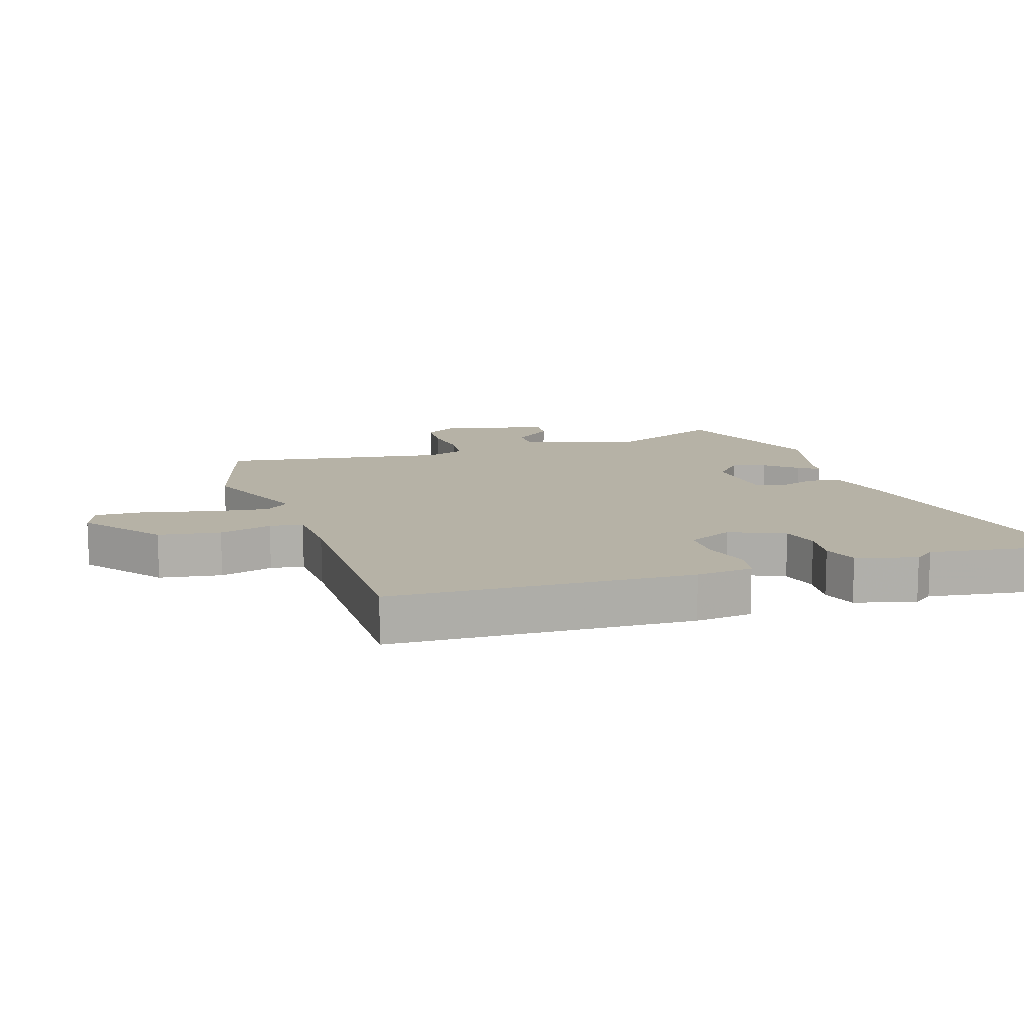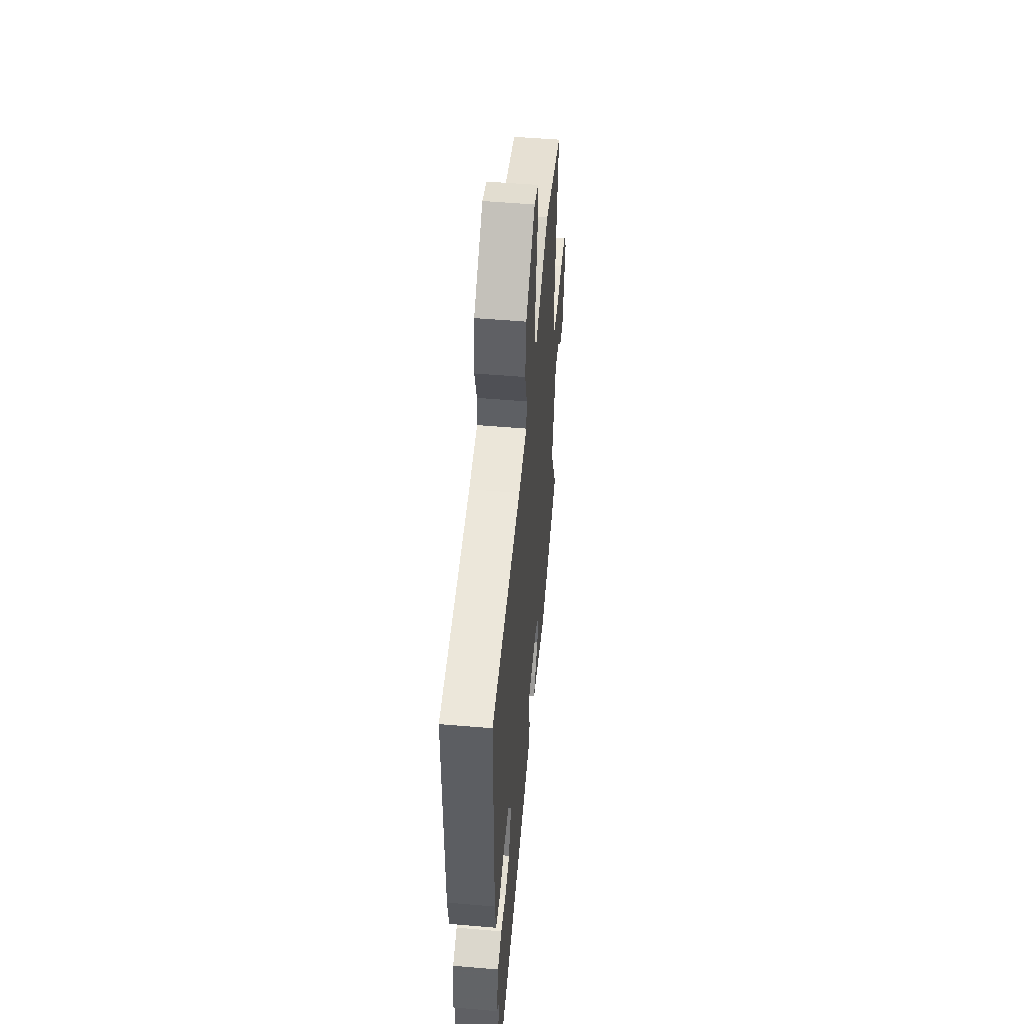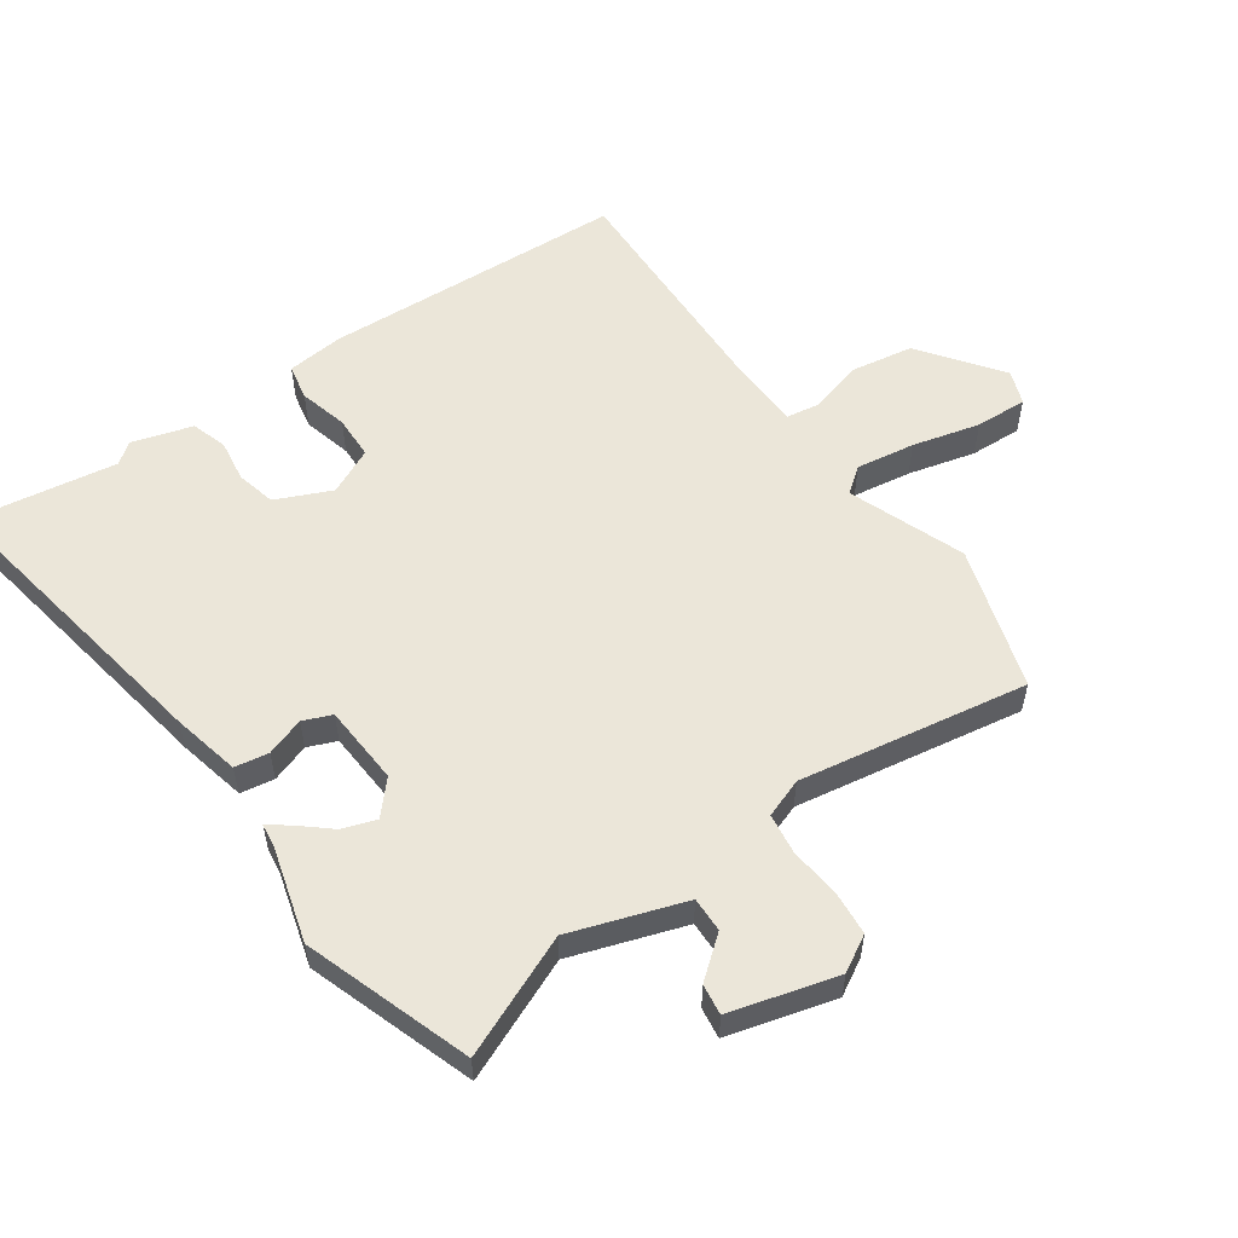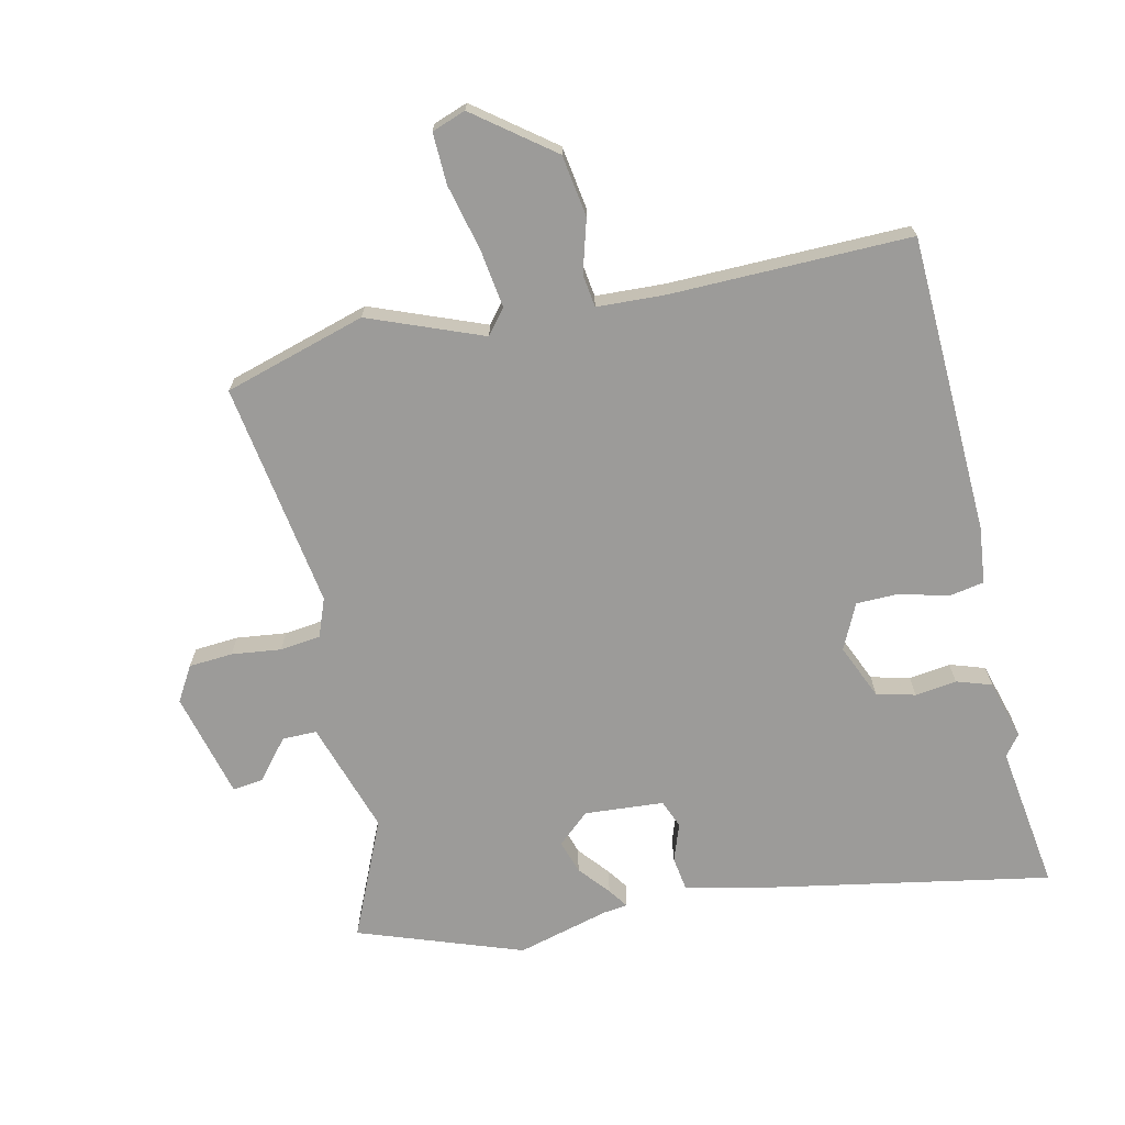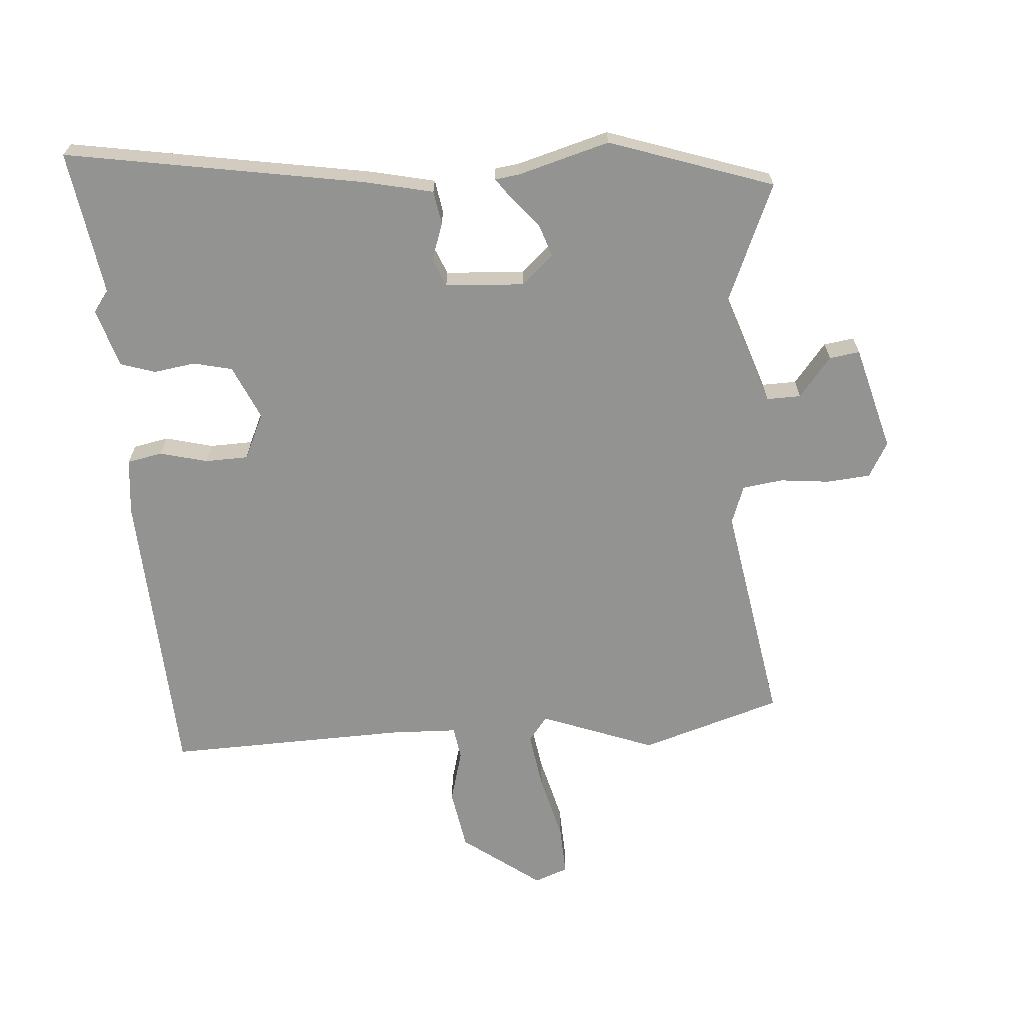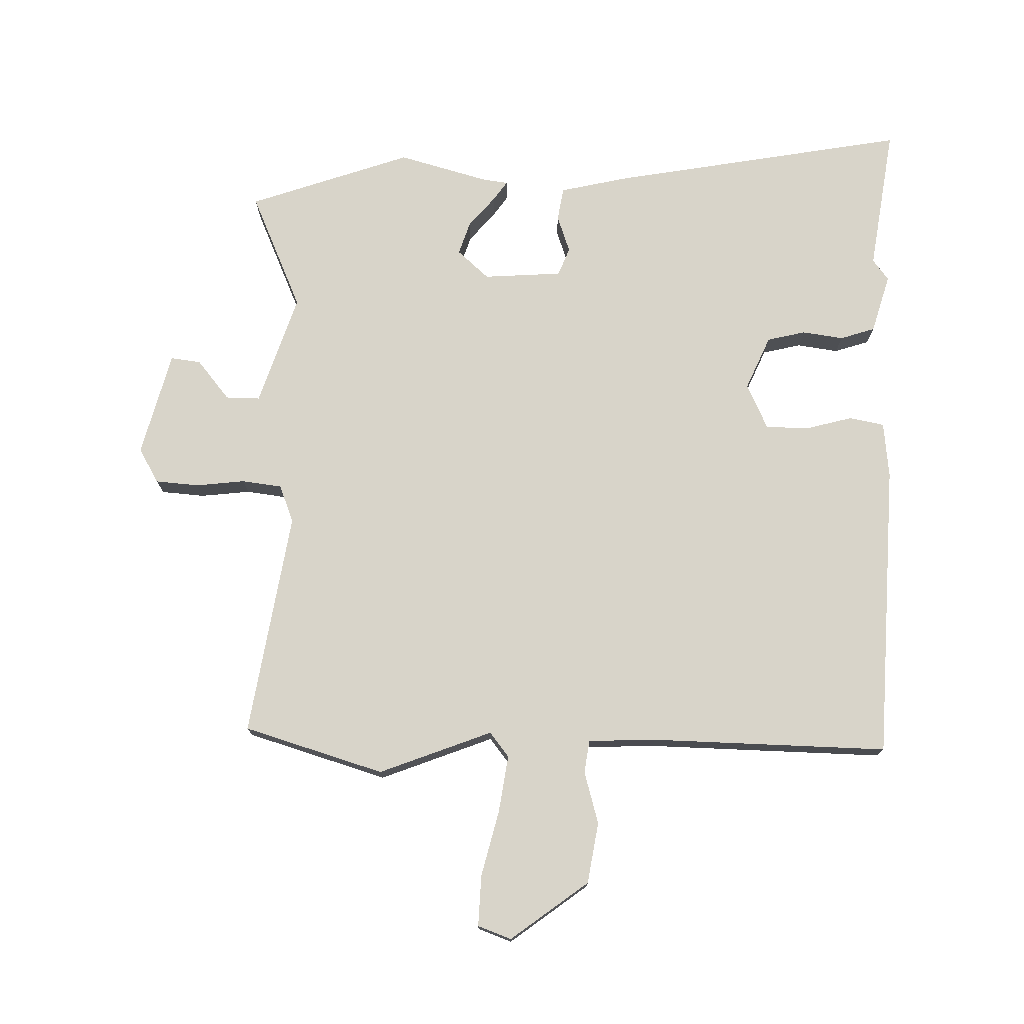
<metadata>
{"format":"obj","ext":"obj","renderer":"f3d","projection":"perspective","resolution":1024,"background":"white","views":[{"elev":12.2,"azim":74.5,"up":"+Y"},{"elev":51.8,"azim":95.3,"up":"+Z"},{"elev":55.8,"azim":-121.8,"up":"+Y"},{"elev":-69.9,"azim":15.2,"up":"+Y"},{"elev":-66.6,"azim":-172.4,"up":"+Y"},{"elev":75.4,"azim":4.1,"up":"+Y"}]}
</metadata>
<code>
v 0.535 0.07 0.451
v 0.532 0.07 -0.027
v 0.518 0.07 -0.117
v 0.461 0.07 -0.125
v 0.386 0.07 -0.101
v 0.317 0.07 -0.099
v 0.279 0.07 -0.17
v 0.313 0.07 -0.259
v 0.374 0.07 -0.277
v 0.441 0.07 -0.271
v 0.496 0.07 -0.292
v 0.519 0.07 -0.388
v 0.492 0.07 -0.42
v 0.515 0.07 -0.654
v 0.04 0.07 -0.545
v -0.066 0.07 -0.515
v -0.072 0.07 -0.461
v -0.048 0.07 -0.402
v -0.064 0.07 -0.356
v -0.19 0.07 -0.341
v -0.243 0.07 -0.384
v -0.228 0.07 -0.438
v -0.189 0.07 -0.489
v -0.168 0.07 -0.522
v -0.207 0.07 -0.525
v -0.356 0.07 -0.558
v -0.613 0.07 -0.454
v -0.521 0.07 -0.269
v -0.571 0.07 -0.087
v -0.626 0.07 -0.085
v -0.681 0.07 -0.146
v -0.73 0.07 -0.15
v -0.766 0.07 0.021
v -0.731 0.07 0.075
v -0.661 0.07 0.077
v -0.582 0.07 0.064
v -0.517 0.07 0.069
v -0.491 0.07 0.129
v -0.531 0.07 0.492
v -0.302 0.07 0.549
v -0.124 0.07 0.47
v -0.091 0.07 0.508
v -0.1 0.07 0.601
v -0.121 0.07 0.708
v -0.12 0.07 0.79
v -0.065 0.07 0.807
v 0.055 0.07 0.707
v 0.066 0.07 0.608
v 0.038 0.07 0.525
v 0.043 0.07 0.472
v 0.152 0.07 0.462
v 0.535 0 0.451
v 0.532 0 -0.027
v 0.518 0 -0.117
v 0.461 0 -0.125
v 0.386 0 -0.101
v 0.317 0 -0.099
v 0.279 0 -0.17
v 0.313 0 -0.259
v 0.374 0 -0.277
v 0.441 0 -0.271
v 0.496 0 -0.292
v 0.519 0 -0.388
v 0.492 0 -0.42
v 0.515 0 -0.654
v 0.04 0 -0.545
v -0.066 0 -0.515
v -0.072 0 -0.461
v -0.048 0 -0.402
v -0.064 0 -0.356
v -0.19 0 -0.341
v -0.243 0 -0.384
v -0.228 0 -0.438
v -0.189 0 -0.489
v -0.168 0 -0.522
v -0.207 0 -0.525
v -0.356 0 -0.558
v -0.613 0 -0.454
v -0.521 0 -0.269
v -0.571 0 -0.087
v -0.626 0 -0.085
v -0.681 0 -0.146
v -0.73 0 -0.15
v -0.766 0 0.021
v -0.731 0 0.075
v -0.661 0 0.077
v -0.582 0 0.064
v -0.517 0 0.069
v -0.491 0 0.129
v -0.531 0 0.492
v -0.302 0 0.549
v -0.124 0 0.47
v -0.091 0 0.508
v -0.1 0 0.601
v -0.121 0 0.708
v -0.12 0 0.79
v -0.065 0 0.807
v 0.055 0 0.707
v 0.066 0 0.608
v 0.038 0 0.525
v 0.043 0 0.472
v 0.152 0 0.462
f 47 48 49
f 46 47 49
f 45 46 49
f 44 45 49
f 43 44 49
f 42 43 49 50
f 41 42 50
f 38 39 40 41
f 41 50 51
f 38 41 51
f 37 38 51
f 34 35 36
f 33 34 36
f 32 33 36
f 31 32 36
f 30 31 36
f 29 30 36 37
f 51 1 2
f 37 51 2
f 29 37 2
f 28 29 2
f 25 26 27 28
f 24 25 28
f 23 24 28
f 22 23 28
f 16 17 18
f 15 16 18
f 14 15 18
f 13 14 18
f 13 18 19
f 12 13 19
f 11 12 19
f 10 11 19
f 9 10 19
f 8 9 19 20
f 2 3 4 5
f 2 5 6
f 28 2 6
f 21 22 28
f 20 21 28
f 7 8 20 28
f 6 7 28
f 100 99 98
f 100 98 97
f 100 97 96
f 100 96 95
f 100 95 94
f 101 100 94 93
f 101 93 92
f 92 91 90 89
f 102 101 92
f 102 92 89
f 102 89 88
f 87 86 85
f 87 85 84
f 87 84 83
f 87 83 82
f 87 82 81
f 88 87 81 80
f 53 52 102
f 53 102 88
f 53 88 80
f 53 80 79
f 79 78 77 76
f 79 76 75
f 79 75 74
f 79 74 73
f 69 68 67
f 69 67 66
f 69 66 65
f 69 65 64
f 70 69 64
f 70 64 63
f 70 63 62
f 70 62 61
f 70 61 60
f 71 70 60 59
f 56 55 54 53
f 57 56 53
f 57 53 79
f 79 73 72
f 79 72 71
f 79 71 59 58
f 79 58 57
f 1 52 53 2
f 2 53 54 3
f 3 54 55 4
f 4 55 56 5
f 5 56 57 6
f 6 57 58 7
f 7 58 59 8
f 8 59 60 9
f 9 60 61 10
f 10 61 62 11
f 11 62 63 12
f 12 63 64 13
f 13 64 65 14
f 14 65 66 15
f 15 66 67 16
f 16 67 68 17
f 17 68 69 18
f 18 69 70 19
f 19 70 71 20
f 20 71 72 21
f 21 72 73 22
f 22 73 74 23
f 23 74 75 24
f 24 75 76 25
f 25 76 77 26
f 26 77 78 27
f 27 78 79 28
f 28 79 80 29
f 29 80 81 30
f 30 81 82 31
f 31 82 83 32
f 32 83 84 33
f 33 84 85 34
f 34 85 86 35
f 35 86 87 36
f 36 87 88 37
f 37 88 89 38
f 38 89 90 39
f 39 90 91 40
f 40 91 92 41
f 41 92 93 42
f 42 93 94 43
f 43 94 95 44
f 44 95 96 45
f 45 96 97 46
f 46 97 98 47
f 47 98 99 48
f 48 99 100 49
f 49 100 101 50
f 50 101 102 51
f 51 102 52 1

</code>
